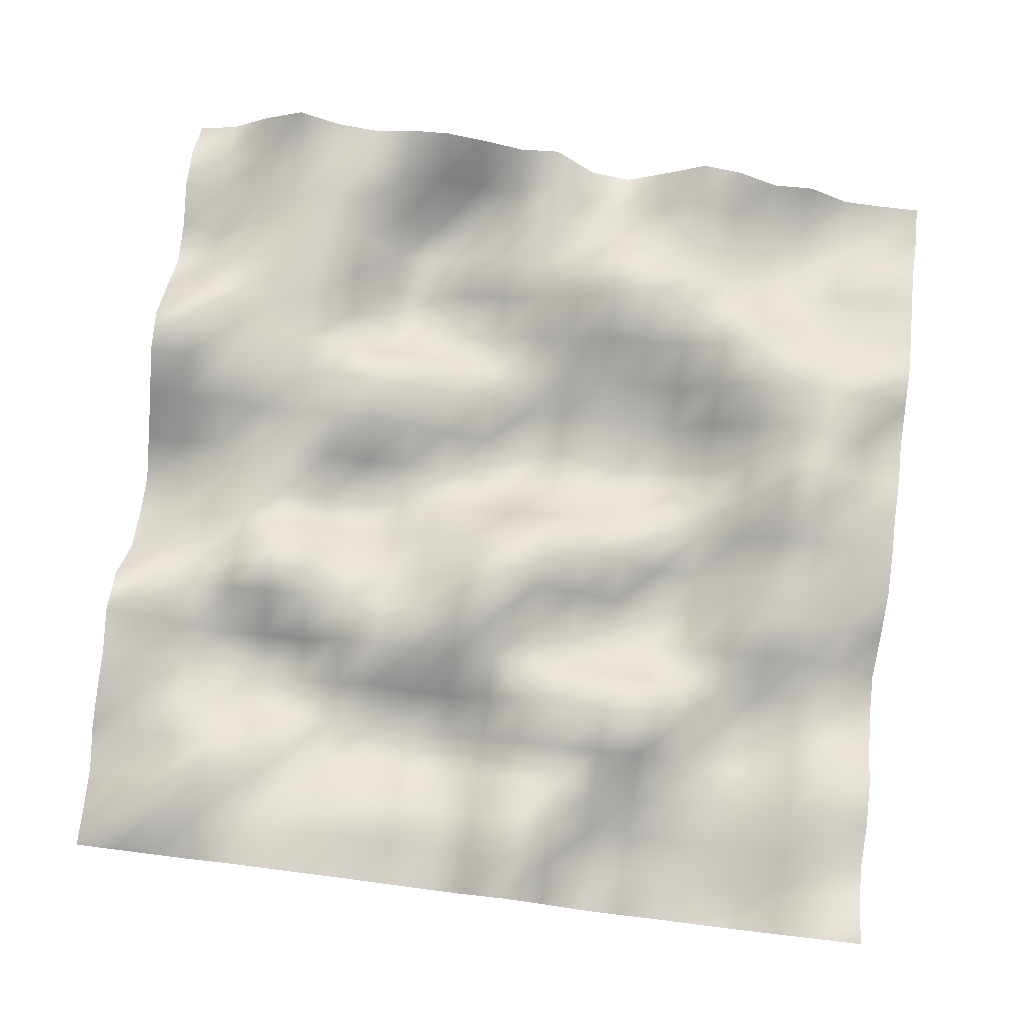
<metadata>
{"format":"obj","ext":"obj","renderer":"f3d","projection":"perspective","resolution":1024,"background":"white","views":[{"elev":78.2,"azim":-172.8,"up":"+Y"}]}
</metadata>
<code>
o TerrainMesh
v -5 0.5046 -5
v -4.5 0.2911 -5
v -4 0.009135 -5
v -3.5 -0.2719 -5
v -3 -0.2922 -5
v -2.5 -0.2507 -5
v -2 -0.4962 -5
v -1.5 -0.4921 -5
v -1 0.09241 -5
v -0.5 0.3826 -5
v 0 -0.04232 -5
v 0.5 -0.04817 -5
v 1 0.1165 -5
v 1.5 0.2504 -5
v 2 0.1862 -5
v 2.5 0.2548 -5
v 3 0.2795 -5
v 3.5 -0.0789 -5
v 4 -0.09612 -5
v 4.5 -0.114 -5
v 5 -0.1158 -5
v -5 0.1081 -4.5
v -4.5 0.1787 -4.5
v -4 -0.1229 -4.5
v -3.5 -0.3731 -4.5
v -3 -0.3077 -4.5
v -2.5 -0.2566 -4.5
v -2 -0.3732 -4.5
v -1.5 -0.5259 -4.5
v -1 0.2191 -4.5
v -0.5 0.5167 -4.5
v 0 0.0533 -4.5
v 0.5 -0.03021 -4.5
v 1 0.07989 -4.5
v 1.5 0.2773 -4.5
v 2 0.1573 -4.5
v 2.5 0.2581 -4.5
v 3 0.3116 -4.5
v 3.5 0.09008 -4.5
v 4 0.2023 -4.5
v 4.5 0.1596 -4.5
v 5 -0.1719 -4.5
v -5 -0.02139 -4
v -4.5 0.103 -4
v -4 -0.03542 -4
v -3.5 -0.03742 -4
v -3 -0.2707 -4
v -2.5 -0.3073 -4
v -2 -0.2633 -4
v -1.5 -0.3946 -4
v -1 0.3345 -4
v -0.5 0.5585 -4
v 0 0.133 -4
v 0.5 0.02391 -4
v 1 0.1818 -4
v 1.5 0.296 -4
v 2 0.1041 -4
v 2.5 0.06242 -4
v 3 0.1995 -4
v 3.5 0.3318 -4
v 4 0.1337 -4
v 4.5 0.0055 -4
v 5 -0.1609 -4
v -5 0.1199 -3.5
v -4.5 0.2218 -3.5
v -4 -0.05603 -3.5
v -3.5 -0.1104 -3.5
v -3 -0.1061 -3.5
v -2.5 0.03753 -3.5
v -2 -0.01813 -3.5
v -1.5 -0.06876 -3.5
v -1 0.1031 -3.5
v -0.5 0.1891 -3.5
v 0 -0.1056 -3.5
v 0.5 -0.3975 -3.5
v 1 -0.4207 -3.5
v 1.5 -0.08479 -3.5
v 2 -0.172 -3.5
v 2.5 -0.02704 -3.5
v 3 0.3533 -3.5
v 3.5 0.2751 -3.5
v 4 0.1076 -3.5
v 4.5 -0.08048 -3.5
v 5 0.1104 -3.5
v -5 0.06198 -3
v -4.5 0.1587 -3
v -4 0.06952 -3
v -3.5 -0.3189 -3
v -3 -0.2895 -3
v -2.5 0.02478 -3
v -2 0.4218 -3
v -1.5 0.2194 -3
v -1 0.06943 -3
v -0.5 0.1624 -3
v 0 -0.1857 -3
v 0.5 -0.4184 -3
v 1 -0.4345 -3
v 1.5 -0.3884 -3
v 2 -0.2556 -3
v 2.5 -0.3641 -3
v 3 -0.2509 -3
v 3.5 0.02456 -3
v 4 0.1827 -3
v 4.5 0.03807 -3
v 5 0.204 -3
v -5 -0.2311 -2.5
v -4.5 -0.07672 -2.5
v -4 -0.2146 -2.5
v -3.5 -0.3473 -2.5
v -3 -0.3329 -2.5
v -2.5 0.1267 -2.5
v -2 0.7623 -2.5
v -1.5 0.5512 -2.5
v -1 0.599 -2.5
v -0.5 0.5493 -2.5
v 0 0.1849 -2.5
v 0.5 -0.08275 -2.5
v 1 -0.137 -2.5
v 1.5 0.1508 -2.5
v 2 -0.2247 -2.5
v 2.5 -0.4607 -2.5
v 3 -0.4576 -2.5
v 3.5 -0.3775 -2.5
v 4 -0.1111 -2.5
v 4.5 0.2578 -2.5
v 5 0.2518 -2.5
v -5 -0.4507 -2
v -4.5 -0.1322 -2
v -4 -0.1576 -2
v -3.5 -0.3116 -2
v -3 -0.139 -2
v -2.5 -0.1926 -2
v -2 0.1818 -2
v -1.5 0.1609 -2
v -1 0.1762 -2
v -0.5 0.4138 -2
v 0 0.509 -2
v 0.5 0.378 -2
v 1 0.2286 -2
v 1.5 0.4944 -2
v 2 0.2648 -2
v 2.5 -0.1465 -2
v 3 -0.1852 -2
v 3.5 -0.3067 -2
v 4 -0.1888 -2
v 4.5 0.1847 -2
v 5 0.4589 -2
v -5 -0.5201 -1.5
v -4.5 -0.05154 -1.5
v -4 0.1349 -1.5
v -3.5 0.1249 -1.5
v -3 0.01722 -1.5
v -2.5 -0.3244 -1.5
v -2 -0.2946 -1.5
v -1.5 -0.1461 -1.5
v -1 -0.1493 -1.5
v -0.5 0.08828 -1.5
v 0 0.6798 -1.5
v 0.5 0.5857 -1.5
v 1 0.4062 -1.5
v 1.5 0.321 -1.5
v 2 0.4327 -1.5
v 2.5 0.4117 -1.5
v 3 0.4609 -1.5
v 3.5 0.2402 -1.5
v 4 0.08392 -1.5
v 4.5 0.3294 -1.5
v 5 0.2557 -1.5
v -5 -0.1319 -1
v -4.5 0.02918 -1
v -4 0.2779 -1
v -3.5 0.3354 -1
v -3 0.1817 -1
v -2.5 -0.1998 -1
v -2 -0.4121 -1
v -1.5 0.002517 -1
v -1 0.2249 -1
v -0.5 0.3864 -1
v 0 0.8386 -1
v 0.5 0.5294 -1
v 1 0.2968 -1
v 1.5 0.1229 -1
v 2 0.1059 -1
v 2.5 0.3235 -1
v 3 0.6423 -1
v 3.5 0.1299 -1
v 4 -0.2002 -1
v 4.5 -0.2686 -1
v 5 -0.451 -1
v -5 0.1748 -0.5
v -4.5 0.1176 -0.5
v -4 0.2663 -0.5
v -3.5 0.2222 -0.5
v -3 -0.1187 -0.5
v -2.5 -0.1861 -0.5
v -2 -0.2362 -0.5
v -1.5 0.1734 -0.5
v -1 0.3588 -0.5
v -0.5 0.4794 -0.5
v 0 0.65 -0.5
v 0.5 0.4354 -0.5
v 1 0.1458 -0.5
v 1.5 -0.1269 -0.5
v 2 -0.284 -0.5
v 2.5 -0.1665 -0.5
v 3 0.1205 -0.5
v 3.5 -0.06391 -0.5
v 4 -0.1277 -0.5
v 4.5 -0.4885 -0.5
v 5 -0.6395 -0.5
v -5 0.2101 0
v -4.5 0.3391 0
v -4 0.4207 0
v -3.5 0.3825 0
v -3 0.1 0
v -2.5 0.03779 0
v -2 0.08408 0
v -1.5 0.02798 0
v -1 0.1943 0
v -0.5 0.117 0
v 0 0 0
v 0.5 -0.06847 0
v 1 -0.1407 0
v 1.5 -0.4037 0
v 2 -0.5998 0
v 2.5 -0.4813 0
v 3 -0.1641 0
v 3.5 -0.1085 0
v 4 -0.3111 0
v 4.5 -0.6066 0
v 5 -0.7182 0
v -5 0.1546 0.5
v -4.5 0.3036 0.5
v -4 0.6715 0.5
v -3.5 0.5416 0.5
v -3 0.2992 0.5
v -2.5 -0.1972 0.5
v -2 -0.3222 0.5
v -1.5 -0.5031 0.5
v -1 -0.4006 0.5
v -0.5 -0.4422 0.5
v 0 -0.6586 0.5
v 0.5 -0.4794 0.5
v 1 -0.3766 0.5
v 1.5 -0.165 0.5
v 2 -0.2066 0.5
v 2.5 -0.05083 0.5
v 3 0.1027 0.5
v 3.5 -0.1715 0.5
v 4 -0.2115 0.5
v 4.5 -0.399 0.5
v 5 -0.3685 0.5
v -5 0.2027 1
v -4.5 0.1344 1
v -4 0.7763 1
v -3.5 0.5047 1
v -3 0.08231 1
v -2.5 -0.3642 1
v -2 -0.6559 1
v -1.5 -0.5384 1
v -1 -0.4206 1
v -0.5 -0.5451 1
v 0 -0.8259 1
v 0.5 -0.3634 1
v 1 -0.2249 1
v 1.5 0.03621 1
v 2 0.1282 1
v 2.5 0.08052 1
v 3 -0.0003407 1
v 3.5 -0.05033 1
v 4 0.1412 1
v 4.5 0.03391 1
v 5 -0.009064 1
v -5 0.08597 1.5
v -4.5 0.1709 1.5
v -4 0.5499 1.5
v -3.5 0.4367 1.5
v -3 0.1814 1.5
v -2.5 0.04032 1.5
v -2 -0.443 1.5
v -1.5 -0.3838 1.5
v -1 -0.3141 1.5
v -0.5 -0.4548 1.5
v 0 -0.6435 1.5
v 0.5 -0.1709 1.5
v 1 0.0368 1.5
v 1.5 0.1461 1.5
v 2 0.3047 1.5
v 2.5 0.3473 1.5
v 3 0.2402 1.5
v 3.5 0.2265 1.5
v 4 0.2793 1.5
v 4.5 0.4131 1.5
v 5 0.4043 1.5
v -5 0.1699 2
v -4.5 0.5412 2
v -4 0.5889 2
v -3.5 0.5539 2
v -3 0.5192 2
v -2.5 0.2514 2
v -2 -0.2106 2
v -1.5 -0.1353 2
v -1 -0.08021 2
v -0.5 -0.1923 2
v 0 -0.3917 2
v 0.5 -0.4264 2
v 1 -0.302 2
v 1.5 -0.06265 2
v 2 -0.1818 2
v 2.5 0.1091 2
v 3 0.135 2
v 3.5 0.15 2
v 4 0.2946 2
v 4.5 0.6574 2
v 5 0.4571 2
v -5 0.2546 2.5
v -4.5 0.2079 2.5
v -4 0.3941 2.5
v -3.5 0.4696 2.5
v -3 0.5665 2.5
v -2.5 0.5241 2.5
v -2 0.2345 2.5
v -1.5 0.1359 2.5
v -1 0.1415 2.5
v -0.5 -0.1362 2.5
v 0 -0.3071 2.5
v 0.5 -0.5062 2.5
v 1 -0.6574 2.5
v 1.5 -0.5838 2.5
v 2 -0.7229 2.5
v 2.5 -0.1267 2.5
v 3 0.2916 2.5
v 3.5 0.05586 2.5
v 4 0.1966 2.5
v 4.5 0.23 2.5
v 5 0.04911 2.5
v -5 0.1291 3
v -4.5 -0.05426 3
v -4 -0.1237 3
v -3.5 -0.08807 3
v -3 0.2923 3
v -2.5 0.3912 3
v -2 0.3888 3
v -1.5 0.5079 3
v -1 0.5884 3
v -0.5 0.1286 3
v 0 0.01338 3
v 0.5 -0.2834 3
v 1 -0.3723 3
v 1.5 -0.678 3
v 2 -0.632 3
v 2.5 -0.01534 3
v 3 0.2895 3
v 3.5 0.2729 3
v 4 0.1364 3
v 4.5 -0.3034 3
v 5 -0.3722 3
v -5 -0.0456 3.5
v -4.5 0.04421 3.5
v -4 -0.03853 3.5
v -3.5 -0.269 3.5
v -3 -0.1384 3.5
v -2.5 0.02604 3.5
v -2 0.1548 3.5
v -1.5 0.2391 3.5
v -1 0.4911 3.5
v -0.5 0.08146 3.5
v 0 -0.01552 3.5
v 0.5 -0.06408 3.5
v 1 -0.2111 3.5
v 1.5 -0.6548 3.5
v 2 -0.5331 3.5
v 2.5 0.1233 3.5
v 3 0.1921 3.5
v 3.5 0.1104 3.5
v 4 0.1025 3.5
v 4.5 -0.3992 3.5
v 5 -0.3583 3.5
v -5 -0.1827 4
v -4.5 -0.1898 4
v -4 -0.1747 4
v -3.5 -0.4108 4
v -3 -0.226 4
v -2.5 0.009794 4
v -2 0.03299 4
v -1.5 -0.09518 4
v -1 -0.02831 4
v -0.5 -0.1886 4
v 0 -0.005044 4
v 0.5 -0.316 4
v 1 -0.6655 4
v 1.5 -0.5539 4
v 2 -0.3641 4
v 2.5 0.1896 4
v 3 0.4115 4
v 3.5 0.08607 4
v 4 0.03542 4
v 4.5 -0.1997 4
v 5 -0.07652 4
v -5 -0.2073 4.5
v -4.5 -0.498 4.5
v -4 -0.4861 4.5
v -3.5 -0.3763 4.5
v -3 -0.3191 4.5
v -2.5 0.06499 4.5
v -2 0.2522 4.5
v -1.5 -0.05679 4.5
v -1 -0.2964 4.5
v -0.5 -0.1591 4.5
v 0 0.2149 4.5
v 0.5 -0.09942 4.5
v 1 -0.153 4.5
v 1.5 0.03711 4.5
v 2 0.02232 4.5
v 2.5 0.1893 4.5
v 3 0.2903 4.5
v 3.5 0.241 4.5
v 4 -0.02698 4.5
v 4.5 -0.1787 4.5
v 5 -0.1373 4.5
v -5 -0.3779 5
v -4.5 -0.4011 5
v -4 -0.3763 5
v -3.5 -0.03516 5
v -3 -0.07961 5
v -2.5 0.2254 5
v -2 0.336 5
v -1.5 -0.1134 5
v -1 -0.5225 5
v -0.5 -0.4141 5
v 0 0.2085 5
v 0.5 0.1276 5
v 1 0.2814 5
v 1.5 0.3933 5
v 2 0.3374 5
v 2.5 0.1815 5
v 3 0.2566 5
v 3.5 0.5213 5
v 4 0.1707 5
v 4.5 -0.2949 5
v 5 -0.5046 5
f 1 2 22
f 2 23 22
f 2 3 23
f 3 24 23
f 3 4 24
f 4 25 24
f 4 5 25
f 5 26 25
f 5 6 26
f 6 27 26
f 6 7 27
f 7 28 27
f 7 8 28
f 8 29 28
f 8 9 29
f 9 30 29
f 9 10 30
f 10 31 30
f 10 11 31
f 11 32 31
f 11 12 32
f 12 33 32
f 12 13 33
f 13 34 33
f 13 14 34
f 14 35 34
f 14 15 35
f 15 36 35
f 15 16 36
f 16 37 36
f 16 17 37
f 17 38 37
f 17 18 38
f 18 39 38
f 18 19 39
f 19 40 39
f 19 20 40
f 20 41 40
f 20 21 41
f 21 42 41
f 22 23 43
f 23 44 43
f 23 24 44
f 24 45 44
f 24 25 45
f 25 46 45
f 25 26 46
f 26 47 46
f 26 27 47
f 27 48 47
f 27 28 48
f 28 49 48
f 28 29 49
f 29 50 49
f 29 30 50
f 30 51 50
f 30 31 51
f 31 52 51
f 31 32 52
f 32 53 52
f 32 33 53
f 33 54 53
f 33 34 54
f 34 55 54
f 34 35 55
f 35 56 55
f 35 36 56
f 36 57 56
f 36 37 57
f 37 58 57
f 37 38 58
f 38 59 58
f 38 39 59
f 39 60 59
f 39 40 60
f 40 61 60
f 40 41 61
f 41 62 61
f 41 42 62
f 42 63 62
f 43 44 64
f 44 65 64
f 44 45 65
f 45 66 65
f 45 46 66
f 46 67 66
f 46 47 67
f 47 68 67
f 47 48 68
f 48 69 68
f 48 49 69
f 49 70 69
f 49 50 70
f 50 71 70
f 50 51 71
f 51 72 71
f 51 52 72
f 52 73 72
f 52 53 73
f 53 74 73
f 53 54 74
f 54 75 74
f 54 55 75
f 55 76 75
f 55 56 76
f 56 77 76
f 56 57 77
f 57 78 77
f 57 58 78
f 58 79 78
f 58 59 79
f 59 80 79
f 59 60 80
f 60 81 80
f 60 61 81
f 61 82 81
f 61 62 82
f 62 83 82
f 62 63 83
f 63 84 83
f 64 65 85
f 65 86 85
f 65 66 86
f 66 87 86
f 66 67 87
f 67 88 87
f 67 68 88
f 68 89 88
f 68 69 89
f 69 90 89
f 69 70 90
f 70 91 90
f 70 71 91
f 71 92 91
f 71 72 92
f 72 93 92
f 72 73 93
f 73 94 93
f 73 74 94
f 74 95 94
f 74 75 95
f 75 96 95
f 75 76 96
f 76 97 96
f 76 77 97
f 77 98 97
f 77 78 98
f 78 99 98
f 78 79 99
f 79 100 99
f 79 80 100
f 80 101 100
f 80 81 101
f 81 102 101
f 81 82 102
f 82 103 102
f 82 83 103
f 83 104 103
f 83 84 104
f 84 105 104
f 85 86 106
f 86 107 106
f 86 87 107
f 87 108 107
f 87 88 108
f 88 109 108
f 88 89 109
f 89 110 109
f 89 90 110
f 90 111 110
f 90 91 111
f 91 112 111
f 91 92 112
f 92 113 112
f 92 93 113
f 93 114 113
f 93 94 114
f 94 115 114
f 94 95 115
f 95 116 115
f 95 96 116
f 96 117 116
f 96 97 117
f 97 118 117
f 97 98 118
f 98 119 118
f 98 99 119
f 99 120 119
f 99 100 120
f 100 121 120
f 100 101 121
f 101 122 121
f 101 102 122
f 102 123 122
f 102 103 123
f 103 124 123
f 103 104 124
f 104 125 124
f 104 105 125
f 105 126 125
f 106 107 127
f 107 128 127
f 107 108 128
f 108 129 128
f 108 109 129
f 109 130 129
f 109 110 130
f 110 131 130
f 110 111 131
f 111 132 131
f 111 112 132
f 112 133 132
f 112 113 133
f 113 134 133
f 113 114 134
f 114 135 134
f 114 115 135
f 115 136 135
f 115 116 136
f 116 137 136
f 116 117 137
f 117 138 137
f 117 118 138
f 118 139 138
f 118 119 139
f 119 140 139
f 119 120 140
f 120 141 140
f 120 121 141
f 121 142 141
f 121 122 142
f 122 143 142
f 122 123 143
f 123 144 143
f 123 124 144
f 124 145 144
f 124 125 145
f 125 146 145
f 125 126 146
f 126 147 146
f 127 128 148
f 128 149 148
f 128 129 149
f 129 150 149
f 129 130 150
f 130 151 150
f 130 131 151
f 131 152 151
f 131 132 152
f 132 153 152
f 132 133 153
f 133 154 153
f 133 134 154
f 134 155 154
f 134 135 155
f 135 156 155
f 135 136 156
f 136 157 156
f 136 137 157
f 137 158 157
f 137 138 158
f 138 159 158
f 138 139 159
f 139 160 159
f 139 140 160
f 140 161 160
f 140 141 161
f 141 162 161
f 141 142 162
f 142 163 162
f 142 143 163
f 143 164 163
f 143 144 164
f 144 165 164
f 144 145 165
f 145 166 165
f 145 146 166
f 146 167 166
f 146 147 167
f 147 168 167
f 148 149 169
f 149 170 169
f 149 150 170
f 150 171 170
f 150 151 171
f 151 172 171
f 151 152 172
f 152 173 172
f 152 153 173
f 153 174 173
f 153 154 174
f 154 175 174
f 154 155 175
f 155 176 175
f 155 156 176
f 156 177 176
f 156 157 177
f 157 178 177
f 157 158 178
f 158 179 178
f 158 159 179
f 159 180 179
f 159 160 180
f 160 181 180
f 160 161 181
f 161 182 181
f 161 162 182
f 162 183 182
f 162 163 183
f 163 184 183
f 163 164 184
f 164 185 184
f 164 165 185
f 165 186 185
f 165 166 186
f 166 187 186
f 166 167 187
f 167 188 187
f 167 168 188
f 168 189 188
f 169 170 190
f 170 191 190
f 170 171 191
f 171 192 191
f 171 172 192
f 172 193 192
f 172 173 193
f 173 194 193
f 173 174 194
f 174 195 194
f 174 175 195
f 175 196 195
f 175 176 196
f 176 197 196
f 176 177 197
f 177 198 197
f 177 178 198
f 178 199 198
f 178 179 199
f 179 200 199
f 179 180 200
f 180 201 200
f 180 181 201
f 181 202 201
f 181 182 202
f 182 203 202
f 182 183 203
f 183 204 203
f 183 184 204
f 184 205 204
f 184 185 205
f 185 206 205
f 185 186 206
f 186 207 206
f 186 187 207
f 187 208 207
f 187 188 208
f 188 209 208
f 188 189 209
f 189 210 209
f 190 191 211
f 191 212 211
f 191 192 212
f 192 213 212
f 192 193 213
f 193 214 213
f 193 194 214
f 194 215 214
f 194 195 215
f 195 216 215
f 195 196 216
f 196 217 216
f 196 197 217
f 197 218 217
f 197 198 218
f 198 219 218
f 198 199 219
f 199 220 219
f 199 200 220
f 200 221 220
f 200 201 221
f 201 222 221
f 201 202 222
f 202 223 222
f 202 203 223
f 203 224 223
f 203 204 224
f 204 225 224
f 204 205 225
f 205 226 225
f 205 206 226
f 206 227 226
f 206 207 227
f 207 228 227
f 207 208 228
f 208 229 228
f 208 209 229
f 209 230 229
f 209 210 230
f 210 231 230
f 211 212 232
f 212 233 232
f 212 213 233
f 213 234 233
f 213 214 234
f 214 235 234
f 214 215 235
f 215 236 235
f 215 216 236
f 216 237 236
f 216 217 237
f 217 238 237
f 217 218 238
f 218 239 238
f 218 219 239
f 219 240 239
f 219 220 240
f 220 241 240
f 220 221 241
f 221 242 241
f 221 222 242
f 222 243 242
f 222 223 243
f 223 244 243
f 223 224 244
f 224 245 244
f 224 225 245
f 225 246 245
f 225 226 246
f 226 247 246
f 226 227 247
f 227 248 247
f 227 228 248
f 228 249 248
f 228 229 249
f 229 250 249
f 229 230 250
f 230 251 250
f 230 231 251
f 231 252 251
f 232 233 253
f 233 254 253
f 233 234 254
f 234 255 254
f 234 235 255
f 235 256 255
f 235 236 256
f 236 257 256
f 236 237 257
f 237 258 257
f 237 238 258
f 238 259 258
f 238 239 259
f 239 260 259
f 239 240 260
f 240 261 260
f 240 241 261
f 241 262 261
f 241 242 262
f 242 263 262
f 242 243 263
f 243 264 263
f 243 244 264
f 244 265 264
f 244 245 265
f 245 266 265
f 245 246 266
f 246 267 266
f 246 247 267
f 247 268 267
f 247 248 268
f 248 269 268
f 248 249 269
f 249 270 269
f 249 250 270
f 250 271 270
f 250 251 271
f 251 272 271
f 251 252 272
f 252 273 272
f 253 254 274
f 254 275 274
f 254 255 275
f 255 276 275
f 255 256 276
f 256 277 276
f 256 257 277
f 257 278 277
f 257 258 278
f 258 279 278
f 258 259 279
f 259 280 279
f 259 260 280
f 260 281 280
f 260 261 281
f 261 282 281
f 261 262 282
f 262 283 282
f 262 263 283
f 263 284 283
f 263 264 284
f 264 285 284
f 264 265 285
f 265 286 285
f 265 266 286
f 266 287 286
f 266 267 287
f 267 288 287
f 267 268 288
f 268 289 288
f 268 269 289
f 269 290 289
f 269 270 290
f 270 291 290
f 270 271 291
f 271 292 291
f 271 272 292
f 272 293 292
f 272 273 293
f 273 294 293
f 274 275 295
f 275 296 295
f 275 276 296
f 276 297 296
f 276 277 297
f 277 298 297
f 277 278 298
f 278 299 298
f 278 279 299
f 279 300 299
f 279 280 300
f 280 301 300
f 280 281 301
f 281 302 301
f 281 282 302
f 282 303 302
f 282 283 303
f 283 304 303
f 283 284 304
f 284 305 304
f 284 285 305
f 285 306 305
f 285 286 306
f 286 307 306
f 286 287 307
f 287 308 307
f 287 288 308
f 288 309 308
f 288 289 309
f 289 310 309
f 289 290 310
f 290 311 310
f 290 291 311
f 291 312 311
f 291 292 312
f 292 313 312
f 292 293 313
f 293 314 313
f 293 294 314
f 294 315 314
f 295 296 316
f 296 317 316
f 296 297 317
f 297 318 317
f 297 298 318
f 298 319 318
f 298 299 319
f 299 320 319
f 299 300 320
f 300 321 320
f 300 301 321
f 301 322 321
f 301 302 322
f 302 323 322
f 302 303 323
f 303 324 323
f 303 304 324
f 304 325 324
f 304 305 325
f 305 326 325
f 305 306 326
f 306 327 326
f 306 307 327
f 307 328 327
f 307 308 328
f 308 329 328
f 308 309 329
f 309 330 329
f 309 310 330
f 310 331 330
f 310 311 331
f 311 332 331
f 311 312 332
f 312 333 332
f 312 313 333
f 313 334 333
f 313 314 334
f 314 335 334
f 314 315 335
f 315 336 335
f 316 317 337
f 317 338 337
f 317 318 338
f 318 339 338
f 318 319 339
f 319 340 339
f 319 320 340
f 320 341 340
f 320 321 341
f 321 342 341
f 321 322 342
f 322 343 342
f 322 323 343
f 323 344 343
f 323 324 344
f 324 345 344
f 324 325 345
f 325 346 345
f 325 326 346
f 326 347 346
f 326 327 347
f 327 348 347
f 327 328 348
f 328 349 348
f 328 329 349
f 329 350 349
f 329 330 350
f 330 351 350
f 330 331 351
f 331 352 351
f 331 332 352
f 332 353 352
f 332 333 353
f 333 354 353
f 333 334 354
f 334 355 354
f 334 335 355
f 335 356 355
f 335 336 356
f 336 357 356
f 337 338 358
f 338 359 358
f 338 339 359
f 339 360 359
f 339 340 360
f 340 361 360
f 340 341 361
f 341 362 361
f 341 342 362
f 342 363 362
f 342 343 363
f 343 364 363
f 343 344 364
f 344 365 364
f 344 345 365
f 345 366 365
f 345 346 366
f 346 367 366
f 346 347 367
f 347 368 367
f 347 348 368
f 348 369 368
f 348 349 369
f 349 370 369
f 349 350 370
f 350 371 370
f 350 351 371
f 351 372 371
f 351 352 372
f 352 373 372
f 352 353 373
f 353 374 373
f 353 354 374
f 354 375 374
f 354 355 375
f 355 376 375
f 355 356 376
f 356 377 376
f 356 357 377
f 357 378 377
f 358 359 379
f 359 380 379
f 359 360 380
f 360 381 380
f 360 361 381
f 361 382 381
f 361 362 382
f 362 383 382
f 362 363 383
f 363 384 383
f 363 364 384
f 364 385 384
f 364 365 385
f 365 386 385
f 365 366 386
f 366 387 386
f 366 367 387
f 367 388 387
f 367 368 388
f 368 389 388
f 368 369 389
f 369 390 389
f 369 370 390
f 370 391 390
f 370 371 391
f 371 392 391
f 371 372 392
f 372 393 392
f 372 373 393
f 373 394 393
f 373 374 394
f 374 395 394
f 374 375 395
f 375 396 395
f 375 376 396
f 376 397 396
f 376 377 397
f 377 398 397
f 377 378 398
f 378 399 398
f 379 380 400
f 380 401 400
f 380 381 401
f 381 402 401
f 381 382 402
f 382 403 402
f 382 383 403
f 383 404 403
f 383 384 404
f 384 405 404
f 384 385 405
f 385 406 405
f 385 386 406
f 386 407 406
f 386 387 407
f 387 408 407
f 387 388 408
f 388 409 408
f 388 389 409
f 389 410 409
f 389 390 410
f 390 411 410
f 390 391 411
f 391 412 411
f 391 392 412
f 392 413 412
f 392 393 413
f 393 414 413
f 393 394 414
f 394 415 414
f 394 395 415
f 395 416 415
f 395 396 416
f 396 417 416
f 396 397 417
f 397 418 417
f 397 398 418
f 398 419 418
f 398 399 419
f 399 420 419
f 400 401 421
f 401 422 421
f 401 402 422
f 402 423 422
f 402 403 423
f 403 424 423
f 403 404 424
f 404 425 424
f 404 405 425
f 405 426 425
f 405 406 426
f 406 427 426
f 406 407 427
f 407 428 427
f 407 408 428
f 408 429 428
f 408 409 429
f 409 430 429
f 409 410 430
f 410 431 430
f 410 411 431
f 411 432 431
f 411 412 432
f 412 433 432
f 412 413 433
f 413 434 433
f 413 414 434
f 414 435 434
f 414 415 435
f 415 436 435
f 415 416 436
f 416 437 436
f 416 417 437
f 417 438 437
f 417 418 438
f 418 439 438
f 418 419 439
f 419 440 439
f 419 420 440
f 420 441 440

</code>
